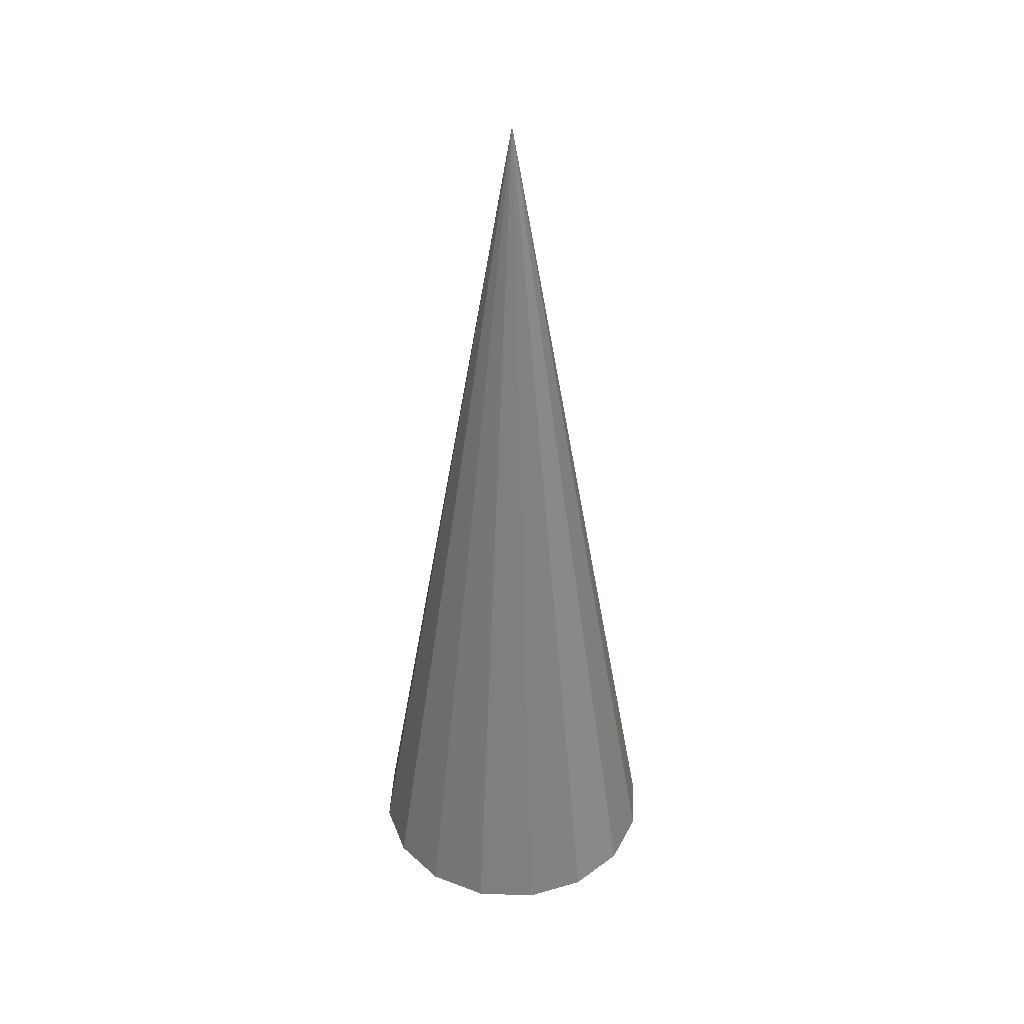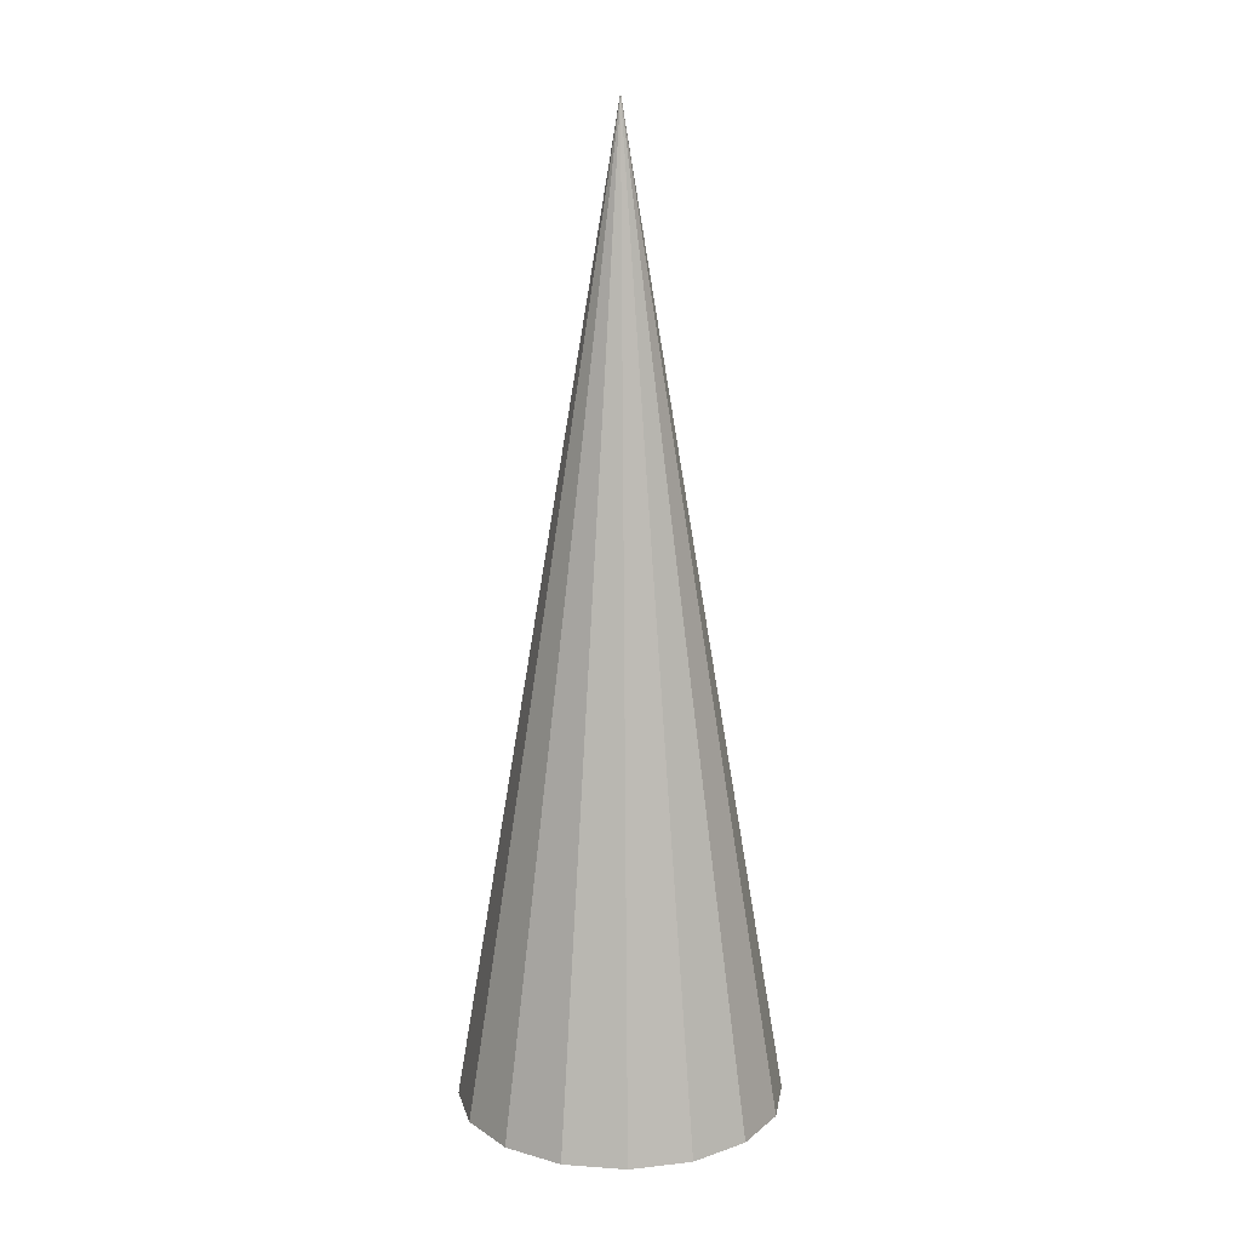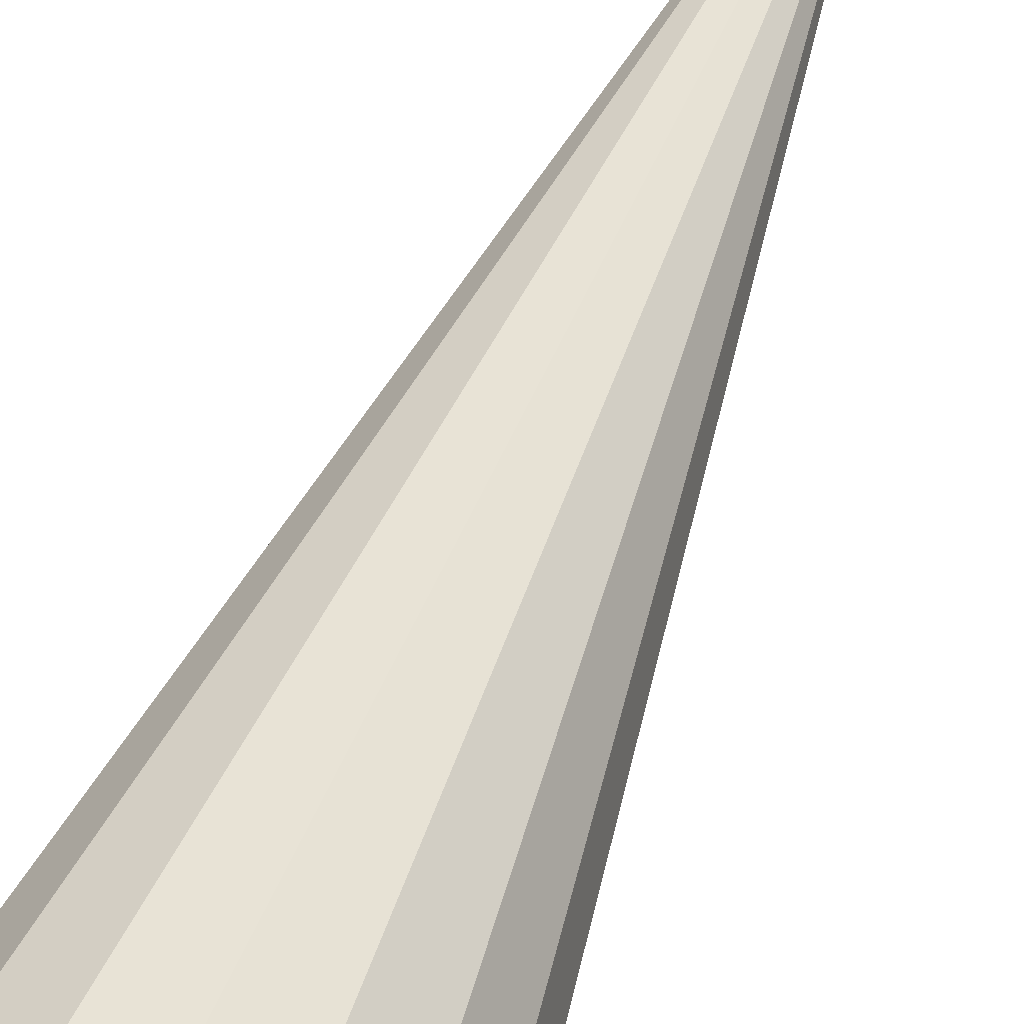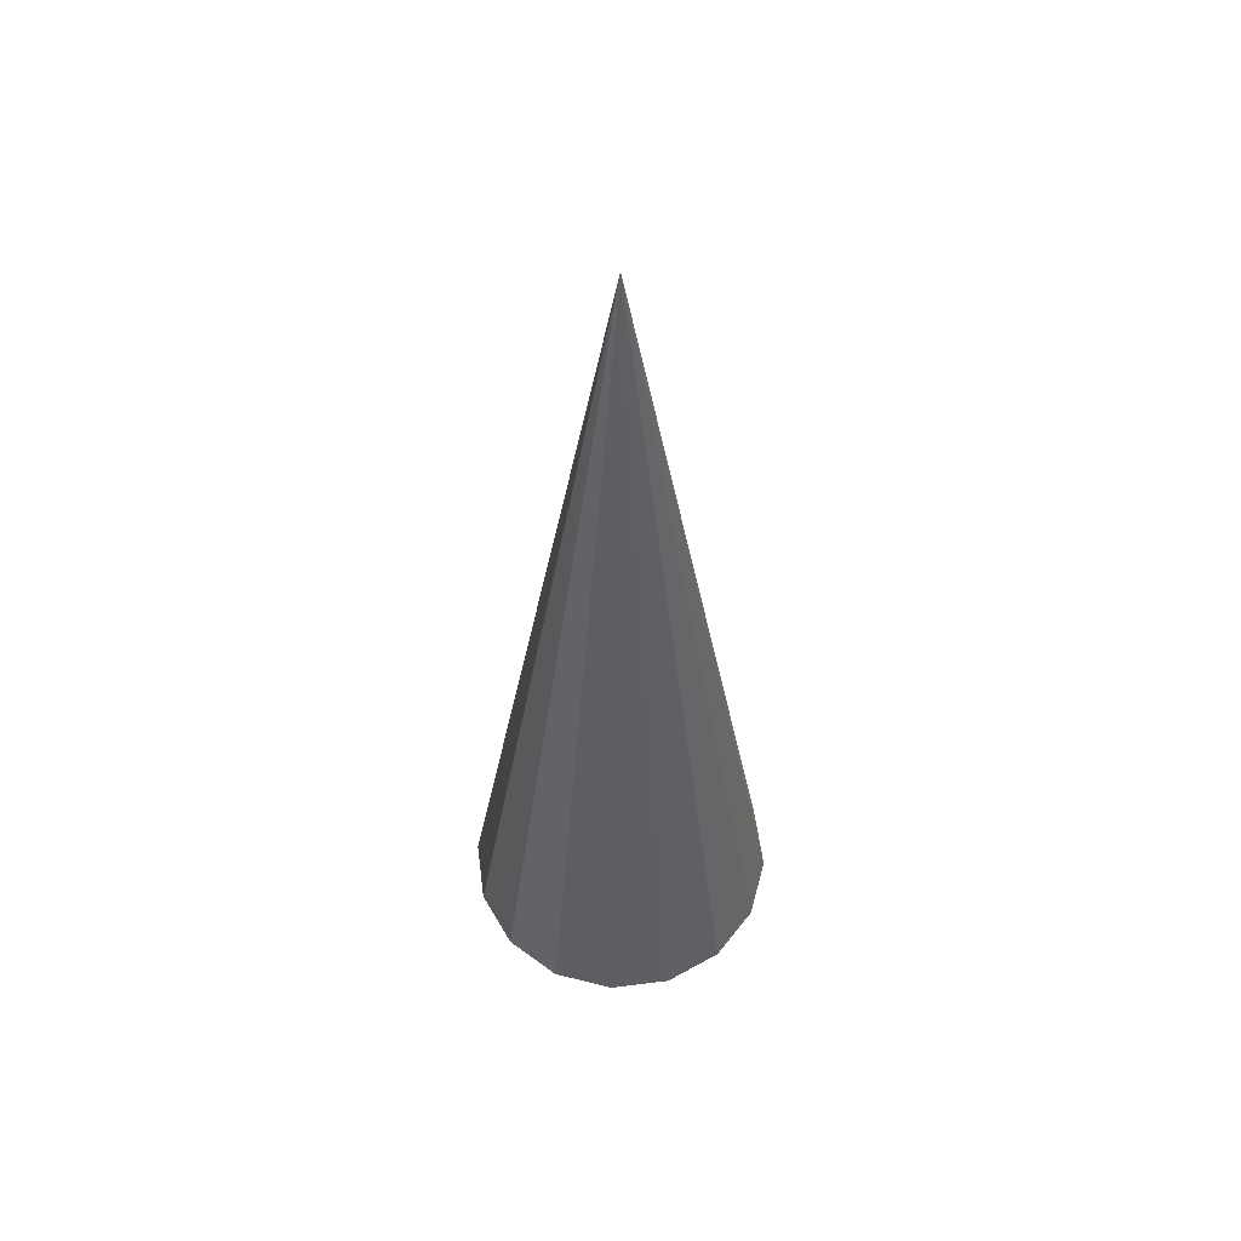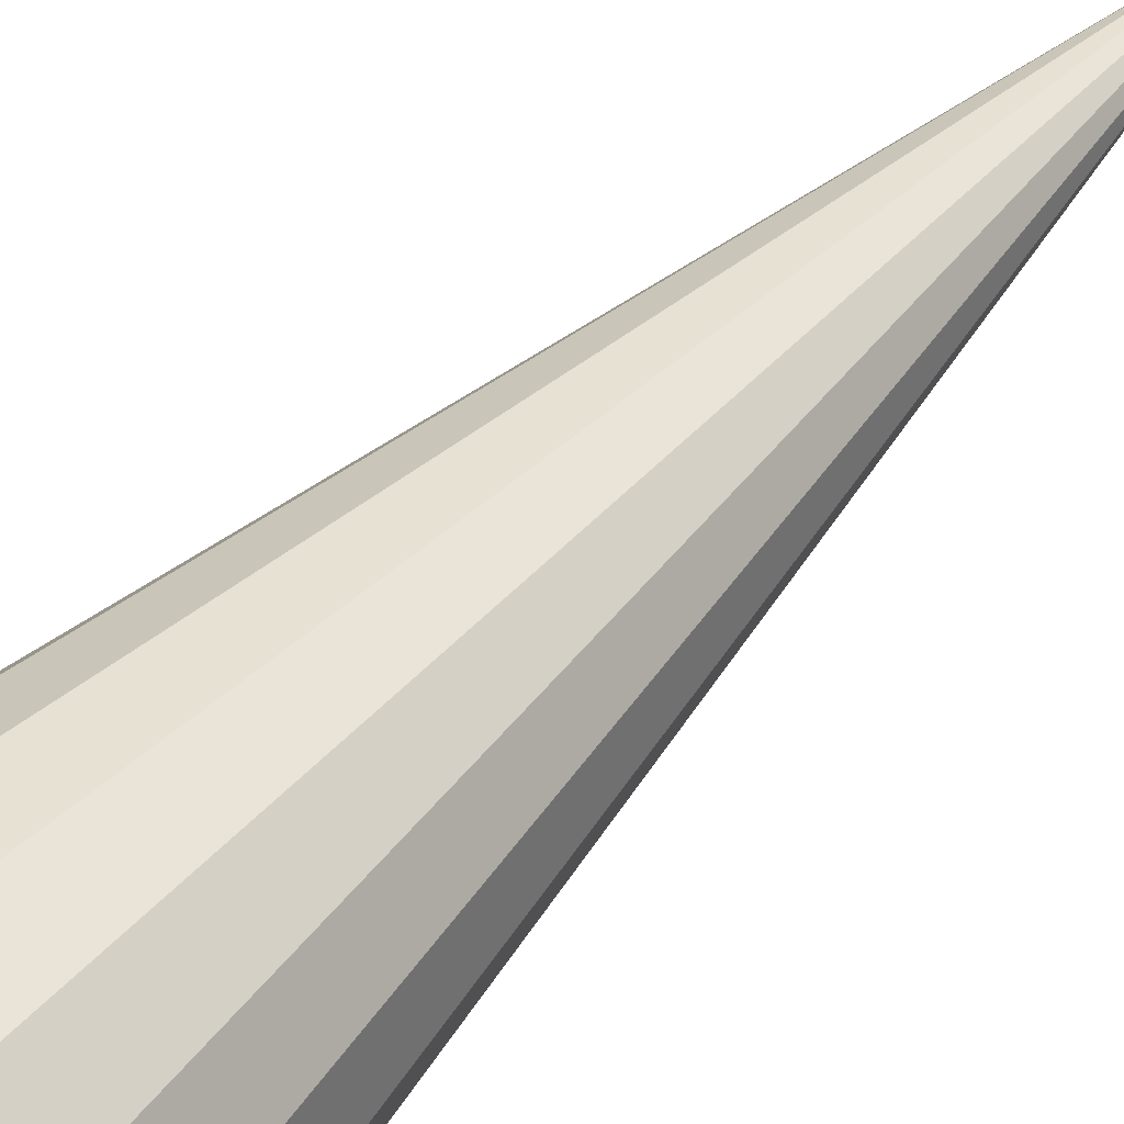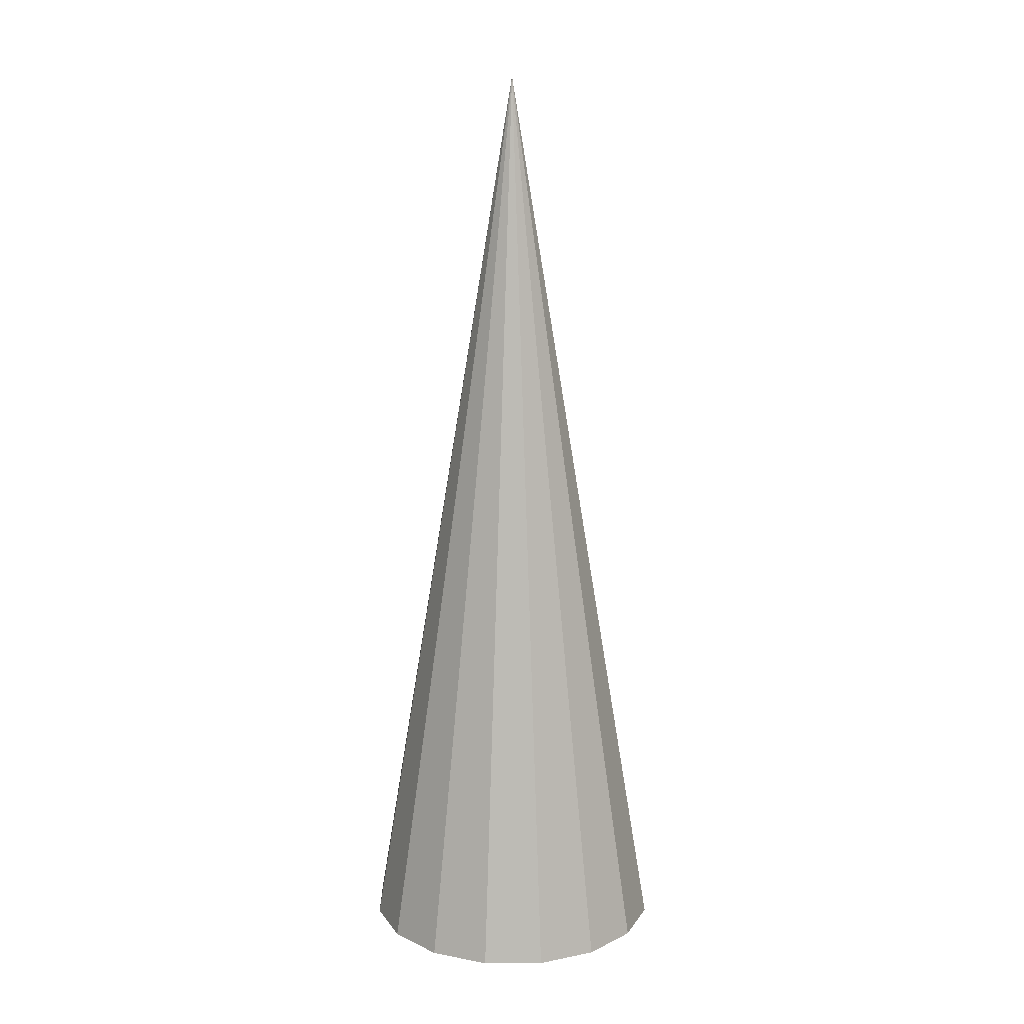
<metadata>
{"format":"obj","ext":"obj","renderer":"f3d","projection":"perspective","resolution":1024,"background":"white","views":[{"elev":39.1,"azim":14.0,"up":"+Y"},{"elev":14.7,"azim":132.6,"up":"+Y"},{"elev":65.7,"azim":23.3,"up":"+Z"},{"elev":56.9,"azim":161.2,"up":"+Y"},{"elev":55.1,"azim":42.4,"up":"+Z"},{"elev":15.1,"azim":-11.7,"up":"+Y"}]}
</metadata>
<code>
o Cone
v 0 -1.5 -0.5
v 0.1913 -1.5 -0.4619
v 0.3536 -1.5 -0.3536
v 0.4619 -1.5 -0.1913
v 0.5 -1.5 0
v 0 1.5 0
v 0.4619 -1.5 0.1913
v 0.3536 -1.5 0.3536
v 0.1913 -1.5 0.4619
v 0 -1.5 0.5
v -0.1913 -1.5 0.4619
v -0.3536 -1.5 0.3536
v -0.4619 -1.5 0.1913
v -0.5 -1.5 -0
v -0.4619 -1.5 -0.1913
v -0.3536 -1.5 -0.3536
v -0.1913 -1.5 -0.4619
f 16 6 17
f 1 6 2
f 15 6 16
f 14 6 15
f 13 6 14
f 12 6 13
f 11 6 12
f 10 6 11
f 9 6 10
f 8 6 9
f 7 6 8
f 5 6 7
f 4 6 5
f 3 6 4
f 17 6 1
f 2 6 3
f 1 2 17
f 9 7 8
f 9 5 7
f 10 5 9
f 15 13 14
f 15 12 13
f 16 12 15
f 16 11 12
f 16 10 11
f 16 5 10
f 16 4 5
f 3 4 16
f 2 3 17
f 3 16 17

</code>
